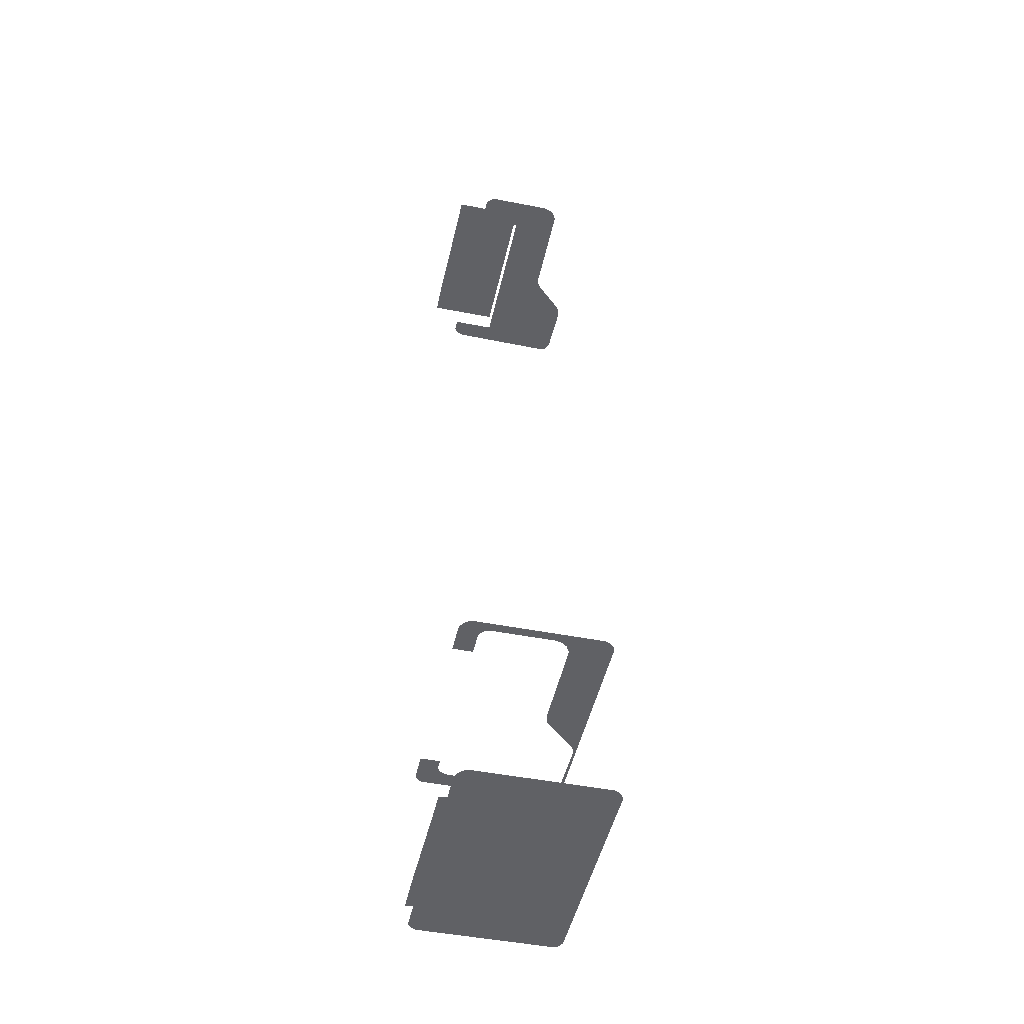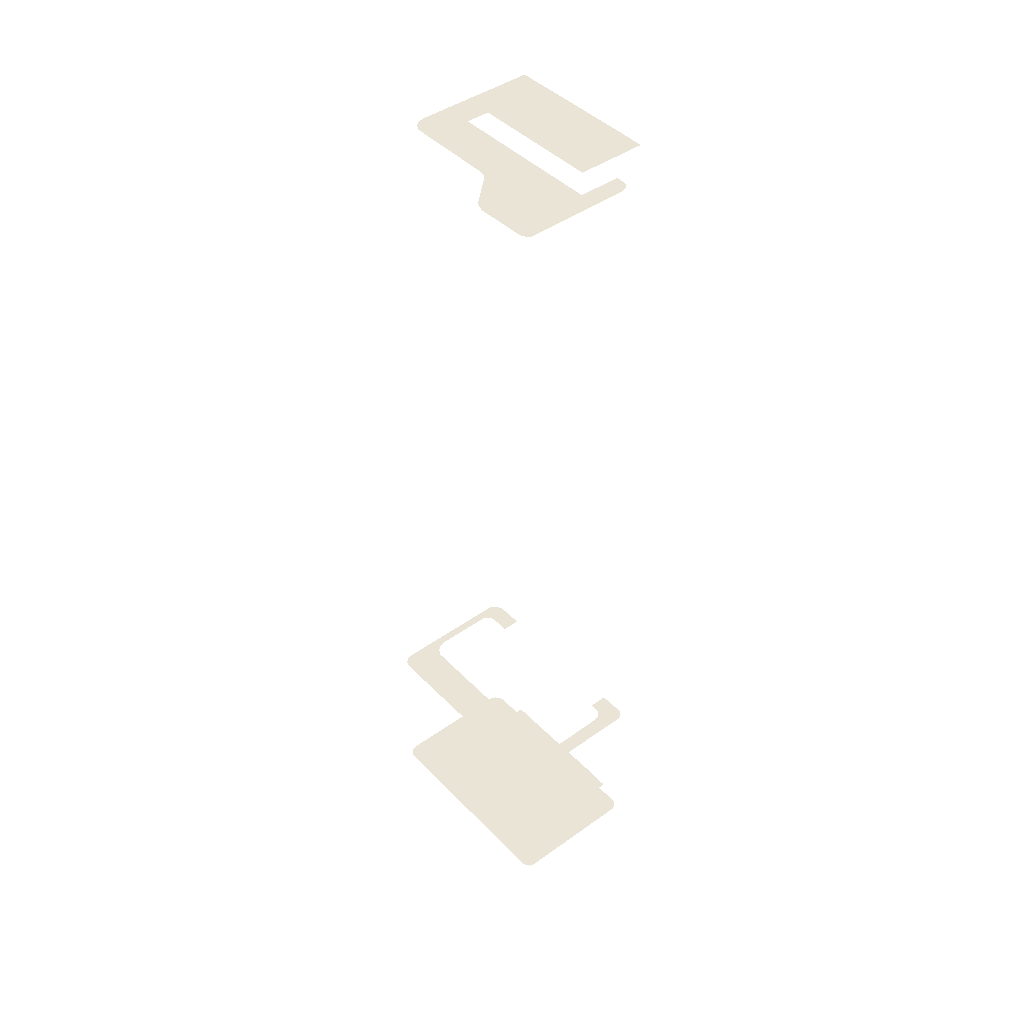
<metadata>
{"format":"obj","ext":"obj","renderer":"f3d","projection":"perspective","resolution":1024,"background":"white","views":[{"elev":-48.0,"azim":49.3,"up":"+Z"},{"elev":43.9,"azim":-158.3,"up":"+Z"}]}
</metadata>
<code>
o geometryt000010000010000110010110000110000110100100010010st105_
v 1215 -197.3 1011
v 1215 -196.5 1011
v 1215 -197.9 1011
v 1219 -196.1 1011
v 1219 -194.6 1011
v 1219 -195.5 1011
v 1226 -176.7 1011
v 1216 -198.4 1011
v 1220 -196.8 1011
v 1220 -200.6 1011
v 1228 -178.4 1011
v 1221 -197.6 1011
v 1226 -176.3 1011
v 1227 -176.2 1011
v 1228 -176.2 1011
v 1228 -178.1 1011
v 1229 -177.9 1011
v 1230 -178 1011
v 1237 -181.9 1011
v 1261 -193.8 1011
v 1238 -182.6 1011
v 1239 -183.6 1011
v 1242 -191.4 1011
v 1240 -189.9 1011
v 1241 -190.7 1011
v 1256 -199 1011
v 1246 -210.6 1011
v 1249 -212.4 1011
v 1244 -213.5 1011
v 1249 -215.9 1011
v 1249 -215.9 1011
v 1250 -212.5 1011
v 1250 -215.8 1011
v 1251 -215.3 1011
v 1250 -212.3 1011
v 1251 -211.8 1011
v 1256 -202.4 1011
v 1261 -196.2 1011
v 1256 -200.2 1011
v 1256 -201.3 1011
v 1261 -194.6 1011
v 1261 -195.4 1011
v 1219 -201.7 1011
v 1224 -204.4 1011
v 1225 -191.2 1011
v 1249 -204.2 1011
v 1240 -213 1011
v 1243 -214.7 1011
v 1215 -197.3 1041
v 1215 -197.9 1041
v 1215 -196.5 1041
v 1219 -196.1 1041
v 1219 -195.5 1041
v 1219 -195.7 1041
v 1219 -194.8 1041
v 1219 -194.6 1041
v 1226 -176.7 1041
v 1216 -198.4 1041
v 1220 -196.2 1041
v 1220 -196.8 1041
v 1220 -200.6 1041
v 1226 -181.5 1041
v 1220 -196.9 1041
v 1221 -198.2 1041
v 1221 -197.6 1041
v 1228 -178.4 1041
v 1226 -176.3 1041
v 1227 -176.2 1041
v 1228 -176.2 1041
v 1228 -178.1 1041
v 1228 -178.1 1041
v 1229 -178 1041
v 1229 -177.9 1041
v 1230 -178 1041
v 1230 -178 1041
v 1236 -181.1 1041
v 1237 -181.9 1041
v 1261 -193.8 1041
v 1238 -182.5 1041
v 1238 -182.6 1041
v 1239 -183.4 1041
v 1239 -183.6 1041
v 1240 -188.7 1041
v 1242 -191.4 1041
v 1240 -189.9 1041
v 1241 -191.3 1041
v 1241 -190.6 1041
v 1241 -190.7 1041
v 1253 -197.5 1041
v 1246 -210.9 1041
v 1244 -213 1041
v 1244 -213.5 1041
v 1249 -212.4 1041
v 1249 -215.9 1041
v 1244 -213 1041
v 1246 -210.6 1041
v 1249 -215.9 1041
v 1249 -212.4 1041
v 1250 -212.5 1041
v 1250 -215.8 1041
v 1251 -215.3 1041
v 1250 -212.4 1041
v 1250 -212.3 1041
v 1250 -212.2 1041
v 1251 -211.8 1041
v 1252 -210 1041
v 1256 -202.4 1041
v 1261 -196.2 1041
v 1256 -199 1041
v 1256 -199.9 1041
v 1256 -202.1 1041
v 1256 -200.2 1041
v 1256 -201.3 1041
v 1256 -201.1 1041
v 1261 -194.6 1041
v 1261 -195.4 1041
v 1224 -204.4 1171
v 1220 -200.6 1171
v 1219 -201.7 1171
v 1221 -197.6 1171
v 1225 -191.2 1171
v 1249 -204.2 1171
v 1240 -213 1171
v 1243 -214.7 1171
v 1244 -213.5 1171
v 1246 -210.6 1171
v 1219 -196.1 1167
v 1219 -194.6 1167
v 1219 -195.5 1167
v 1221 -197.6 1167
v 1222 -197.5 1167
v 1225 -191.2 1167
v 1228 -178.4 1167
v 1220 -196.8 1167
v 1226 -191.6 1167
v 1242 -191.4 1167
v 1230 -178 1167
v 1237 -181.9 1167
v 1239 -183.6 1167
v 1240 -189.9 1167
v 1241 -190.7 1167
v 1249 -204.2 1167
v 1228 -178.1 1167
v 1229 -177.9 1167
v 1238 -182.6 1167
v 1256 -199 1167
v 1251 -211.8 1167
v 1246 -210.6 1167
v 1249 -212.4 1167
v 1249 -204.3 1167
v 1250 -212.3 1167
v 1250 -212.5 1167
v 1256 -202.4 1167
v 1256 -201.3 1167
v 1256 -200.2 1167
f 1 2 3
f 3 2 4
f 2 5 6
f 4 2 6
f 7 5 2
f 3 4 8
f 4 9 8
f 9 10 8
f 11 5 7
f 9 12 10
f 11 7 13
f 14 11 13
f 14 15 11
f 11 15 16
f 15 17 16
f 18 17 15
f 19 18 15
f 19 15 20
f 21 19 20
f 22 21 20
f 23 24 22
f 23 22 20
f 23 25 24
f 23 20 26
f 27 28 29
f 29 28 30
f 30 28 31
f 32 31 28
f 33 31 32
f 34 33 32
f 35 34 32
f 36 34 35
f 37 34 36
f 37 38 34
f 38 39 26
f 20 38 26
f 37 40 38
f 38 40 39
f 41 38 20
f 42 38 41
f 43 10 44
f 44 10 12
f 45 44 12
f 45 46 44
f 44 46 47
f 48 47 29
f 27 29 47
f 46 27 47
f 4 6 5
f 4 5 12
f 5 45 12
f 11 45 5
f 9 4 12
f 45 11 18
f 45 18 19
f 45 19 22
f 45 22 24
f 25 45 24
f 23 45 25
f 46 45 23
f 17 11 16
f 18 11 17
f 22 19 21
f 23 26 46
f 36 28 27
f 36 27 46
f 35 32 28
f 36 35 28
f 36 46 37
f 46 26 37
f 26 40 37
f 39 40 26
f 49 50 51
f 52 51 50
f 53 51 54
f 55 51 53
f 54 51 52
f 56 51 55
f 57 51 56
f 58 52 50
f 59 52 58
f 60 59 58
f 61 60 58
f 57 56 62
f 63 60 61
f 64 63 61
f 65 63 64
f 57 62 66
f 66 67 57
f 68 67 66
f 69 68 66
f 69 66 70
f 69 70 71
f 69 71 72
f 69 72 73
f 69 73 74
f 69 74 75
f 69 75 76
f 69 76 77
f 69 77 78
f 77 79 78
f 79 80 78
f 80 81 78
f 81 82 78
f 82 83 84
f 78 82 84
f 83 85 84
f 86 85 87
f 84 85 86
f 86 87 88
f 78 84 89
f 90 91 92
f 90 92 93
f 94 93 92
f 90 95 91
f 96 95 90
f 97 93 94
f 97 98 93
f 97 99 98
f 97 100 99
f 99 101 102
f 99 100 101
f 102 101 103
f 101 104 103
f 101 105 104
f 106 105 101
f 107 106 101
f 108 107 101
f 78 89 109
f 108 109 110
f 78 109 108
f 108 111 107
f 108 110 112
f 108 113 111
f 108 112 114
f 108 114 113
f 115 78 108
f 116 115 108
f 117 118 119
f 117 120 118
f 117 121 120
f 117 122 121
f 117 123 122
f 124 125 123
f 125 126 123
f 123 126 122
f 127 128 129
f 127 130 128
f 130 131 128
f 131 132 128
f 132 133 128
f 127 134 130
f 132 135 136
f 133 132 137
f 132 138 137
f 139 138 132
f 140 139 132
f 132 141 140
f 136 141 132
f 135 142 136
f 143 133 144
f 133 137 144
f 139 145 138
f 142 146 136
f 147 148 149
f 150 148 147
f 151 149 152
f 147 149 151
f 142 150 147
f 142 147 153
f 146 142 153
f 146 153 154
f 146 154 155

</code>
